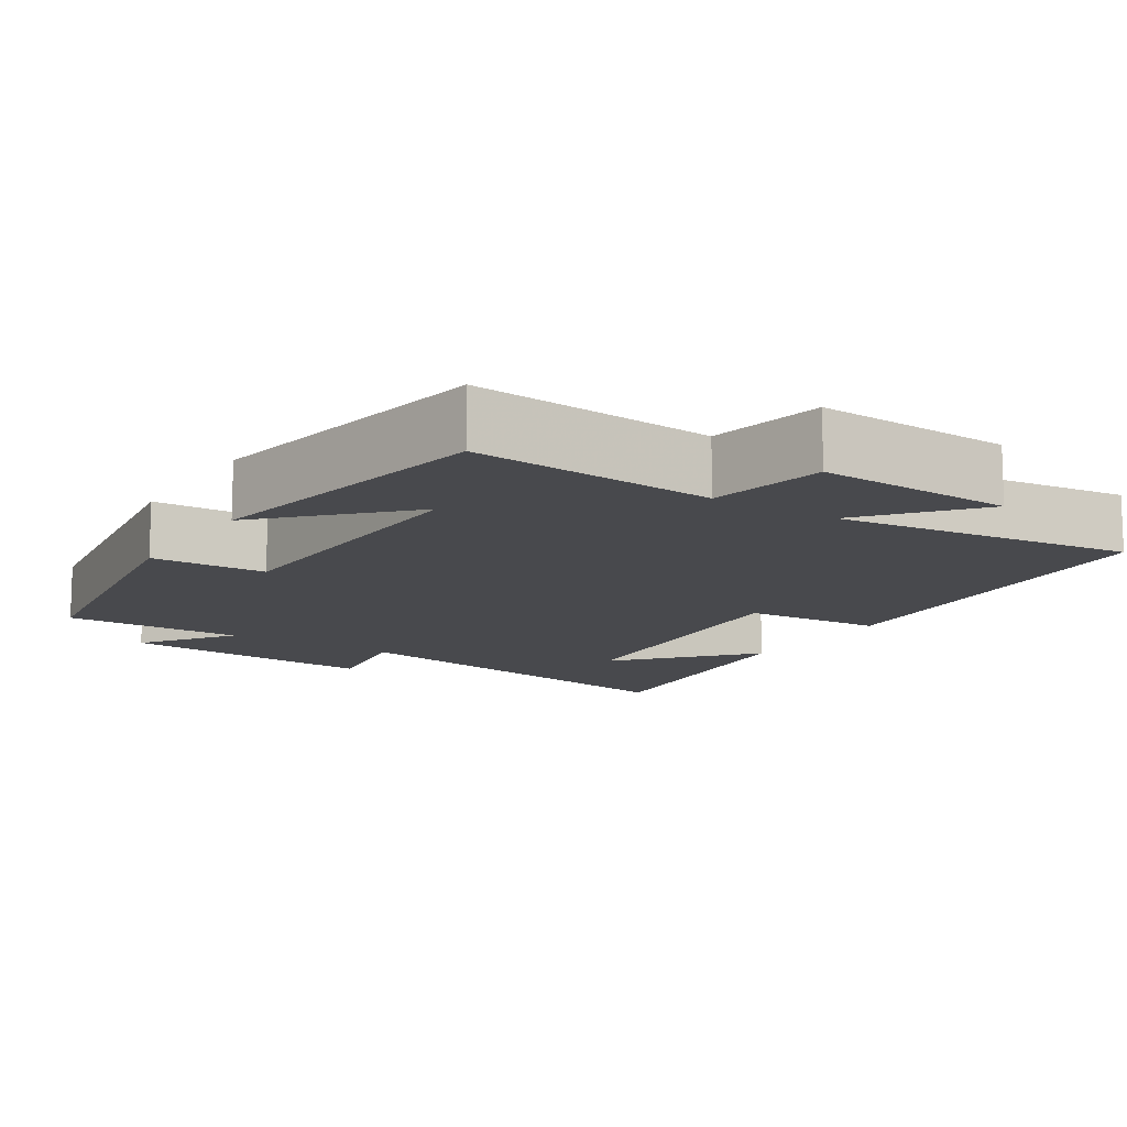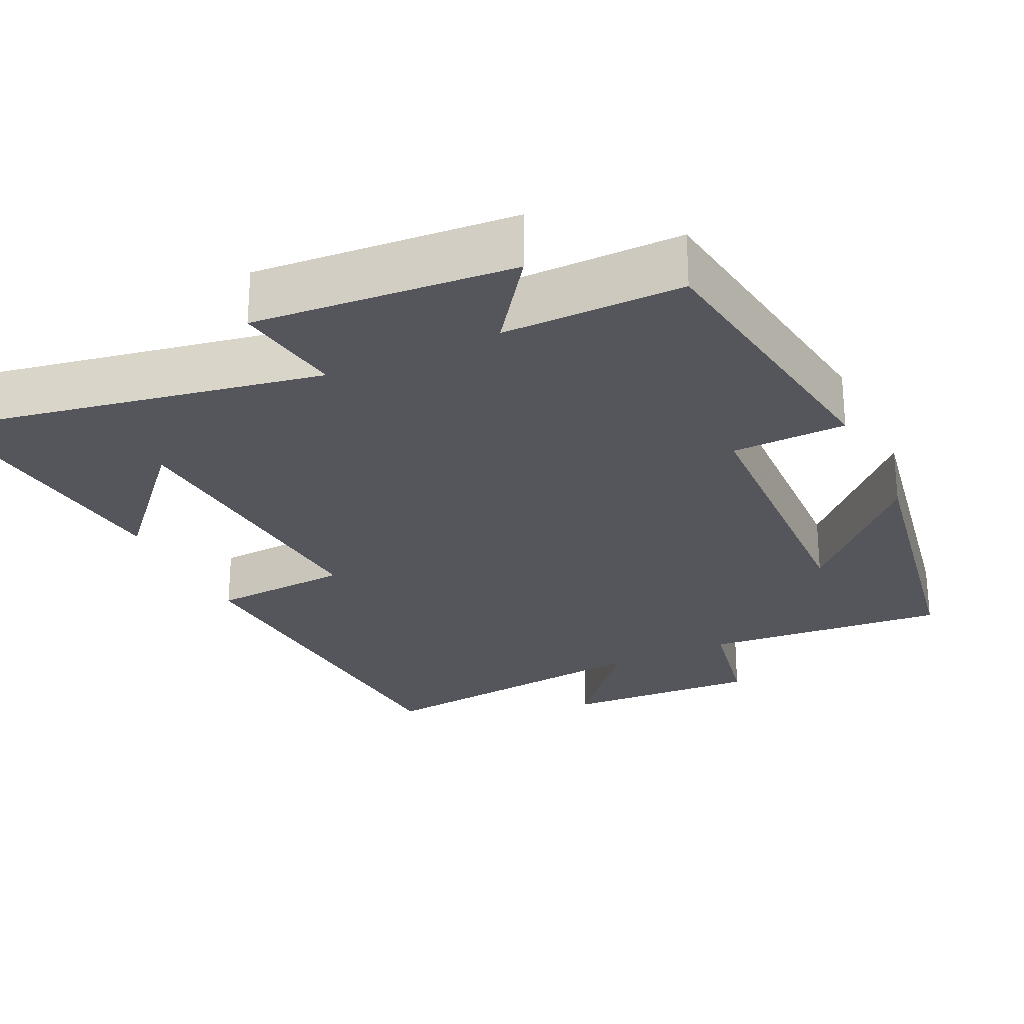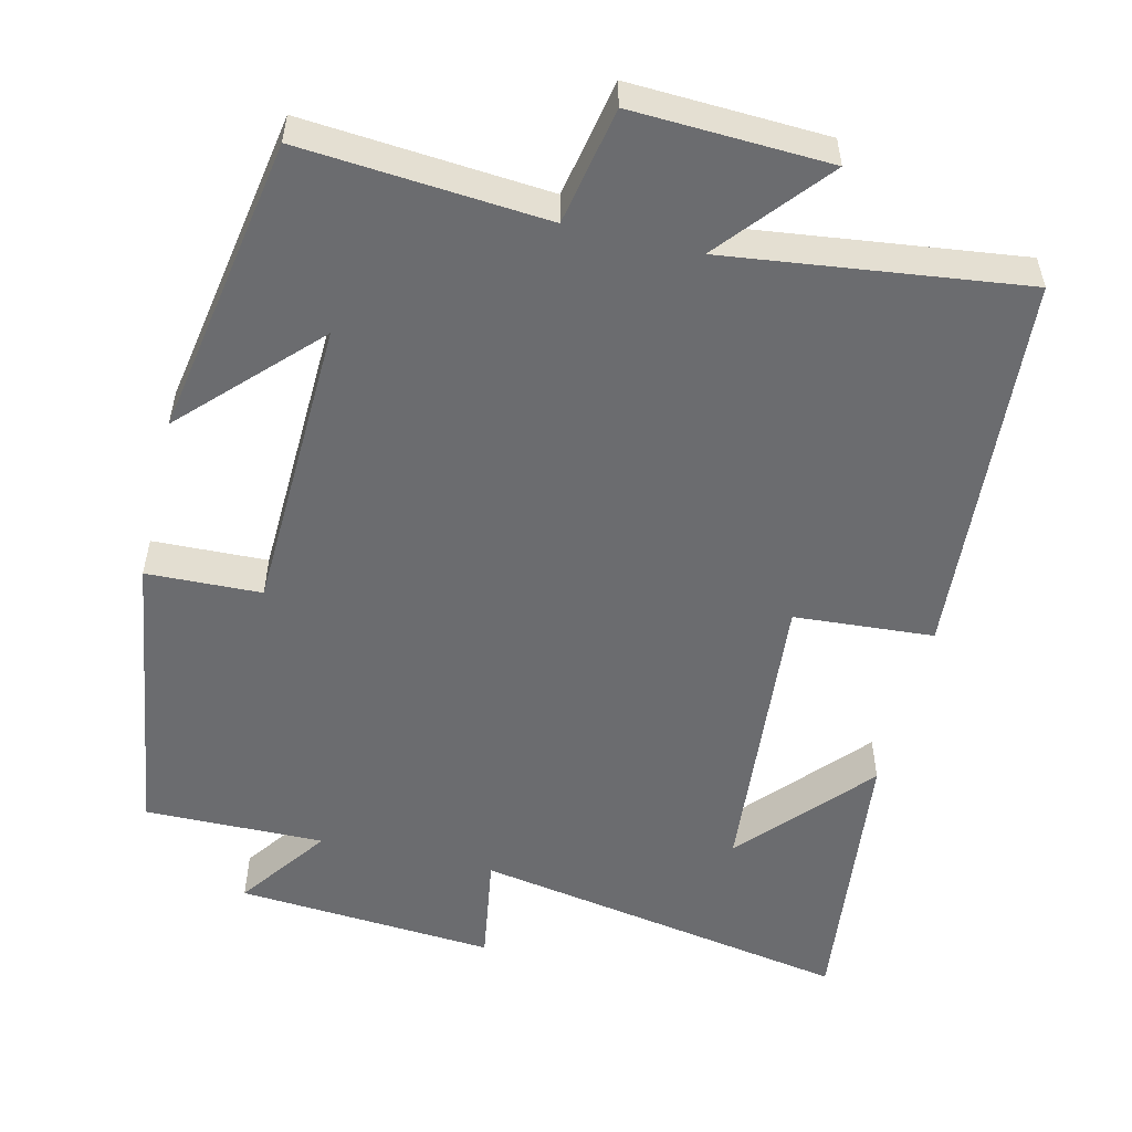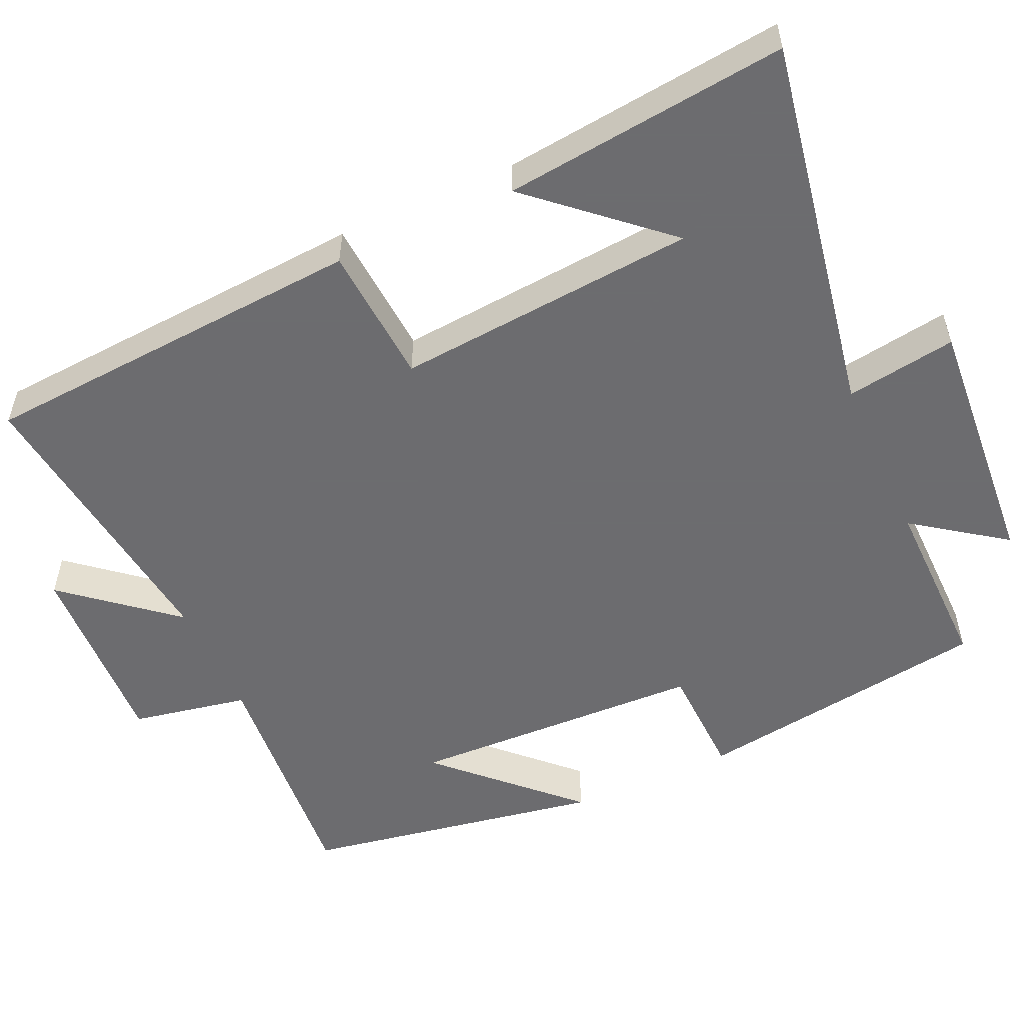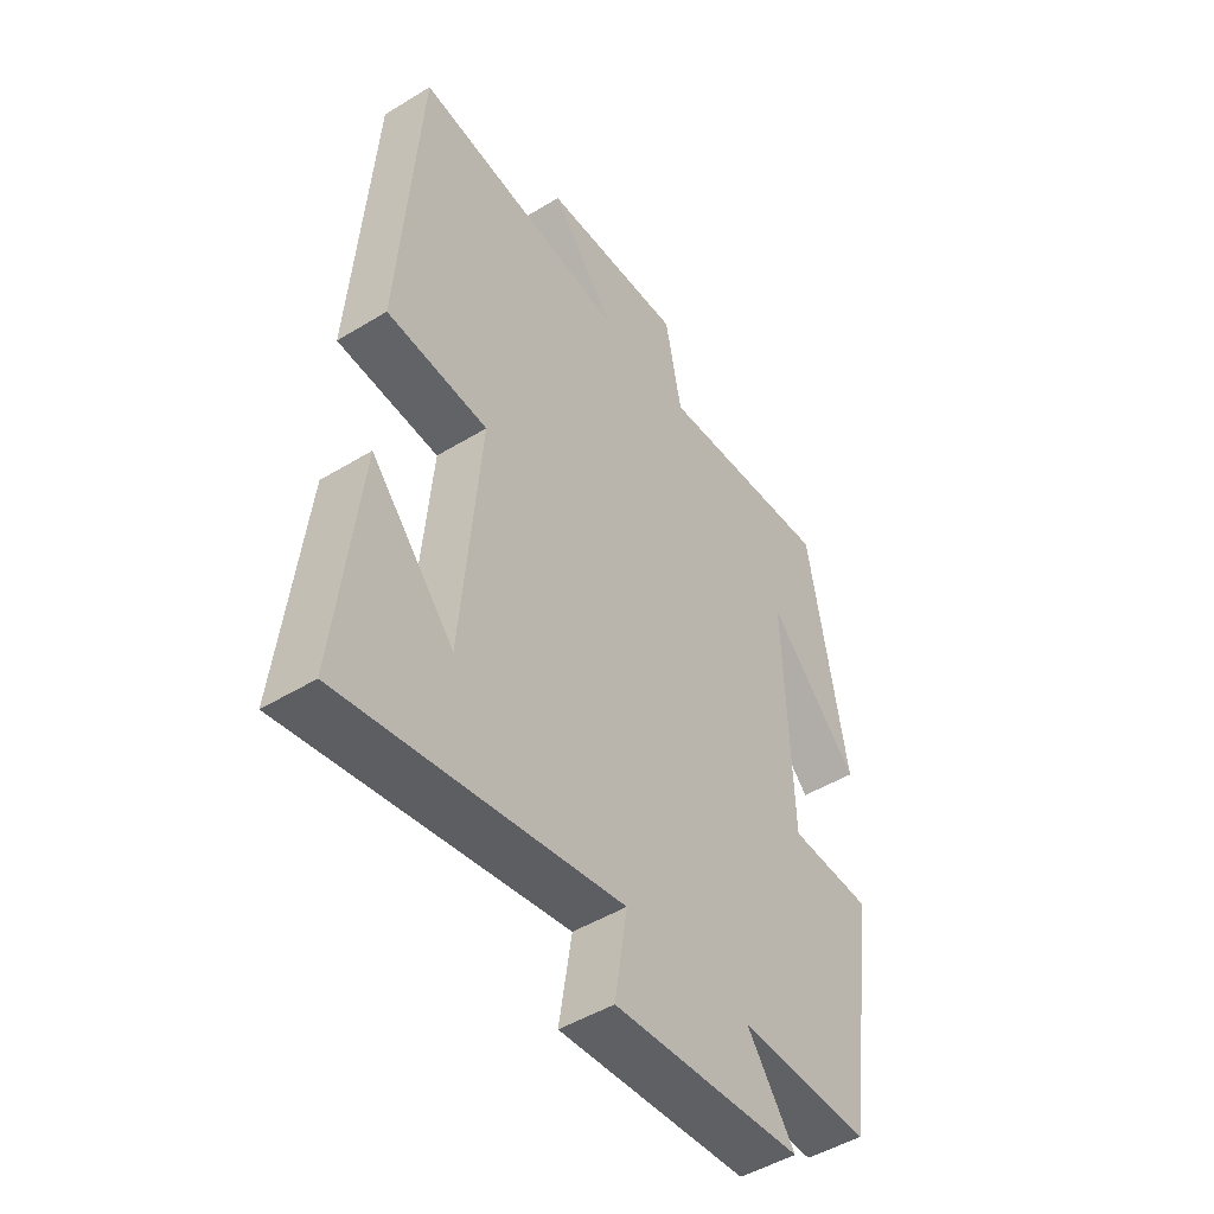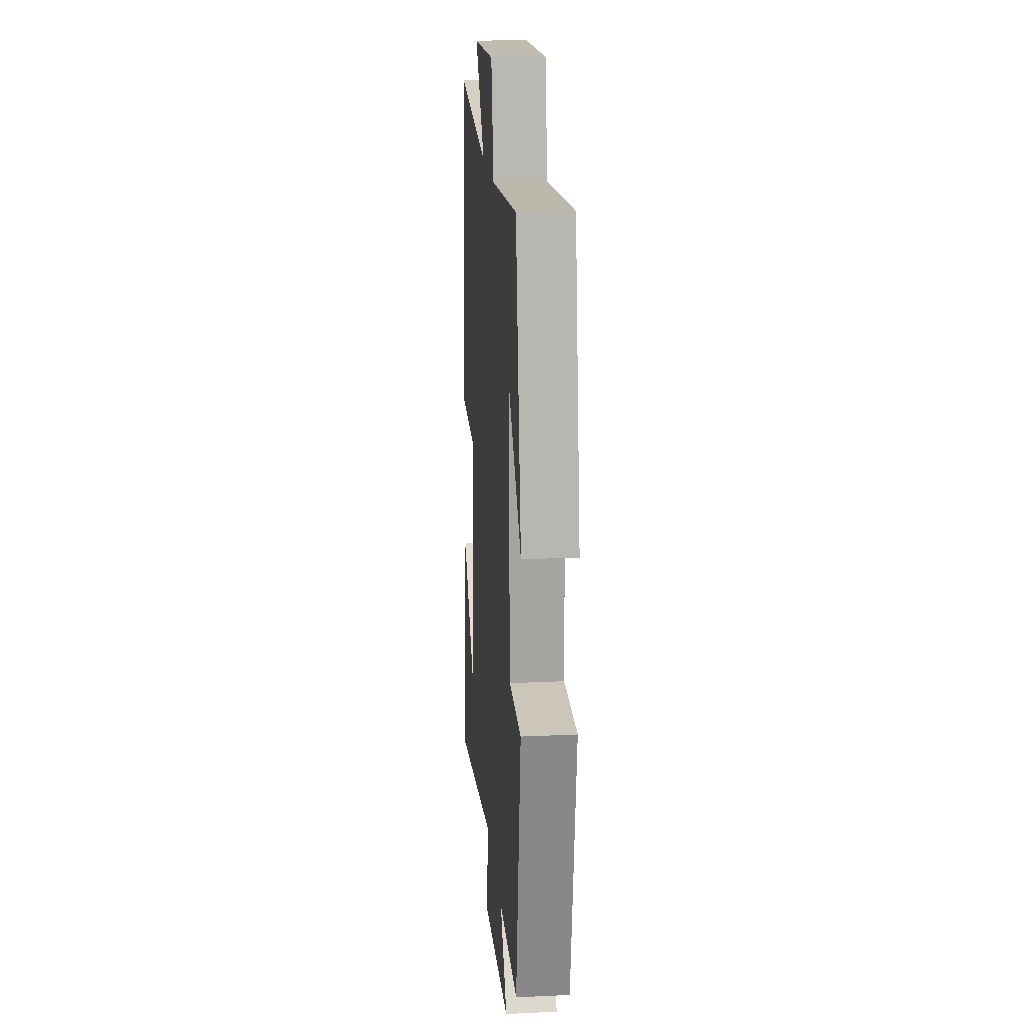
<metadata>
{"format":"obj","ext":"obj","renderer":"f3d","projection":"perspective","resolution":1024,"background":"white","views":[{"elev":-12.5,"azim":-32.6,"up":"+Y"},{"elev":-26.2,"azim":-154.8,"up":"+Y"},{"elev":-53.7,"azim":-13.4,"up":"+Y"},{"elev":-53.8,"azim":114.4,"up":"+Y"},{"elev":-47.9,"azim":124.5,"up":"+Z"},{"elev":19.0,"azim":-95.0,"up":"+Z"}]}
</metadata>
<code>
v -0.43 0.07 0.527
v -0.104 0.07 0.5
v -0.074 0.07 0.656
v 0.188 0.07 0.644
v 0.068 0.07 0.5
v 0.464 0.07 0.549
v 0.5 0.07 0.031
v 0.314 0.07 0.018
v 0.348 0.07 -0.384
v 0.5 0.07 -0.213
v 0.542 0.07 -0.591
v 0.035 0.07 -0.5
v 0.058 0.07 -0.647
v -0.288 0.07 -0.621
v -0.201 0.07 -0.5
v -0.441 0.07 -0.503
v -0.5 0.07 -0.105
v -0.347 0.07 -0.1
v -0.333 0.07 0.296
v -0.5 0.07 0.125
v -0.43 0 0.527
v -0.104 0 0.5
v -0.074 0 0.656
v 0.188 0 0.644
v 0.068 0 0.5
v 0.464 0 0.549
v 0.5 0 0.031
v 0.314 0 0.018
v 0.348 0 -0.384
v 0.5 0 -0.213
v 0.542 0 -0.591
v 0.035 0 -0.5
v 0.058 0 -0.647
v -0.288 0 -0.621
v -0.201 0 -0.5
v -0.441 0 -0.503
v -0.5 0 -0.105
v -0.347 0 -0.1
v -0.333 0 0.296
v -0.5 0 0.125
f 19 20 1
f 15 16 17 18
f 15 18 19
f 12 13 14 15
f 12 15 19
f 9 10 11
f 9 11 12 19
f 5 6 7 8
f 5 8 9 19
f 2 3 4 5
f 19 1 2
f 2 5 19
f 21 40 39
f 38 37 36 35
f 39 38 35
f 35 34 33 32
f 39 35 32
f 31 30 29
f 39 32 31 29
f 28 27 26 25
f 39 29 28 25
f 25 24 23 22
f 22 21 39
f 39 25 22
f 1 21 22 2
f 2 22 23 3
f 3 23 24 4
f 4 24 25 5
f 5 25 26 6
f 6 26 27 7
f 7 27 28 8
f 8 28 29 9
f 9 29 30 10
f 10 30 31 11
f 11 31 32 12
f 12 32 33 13
f 13 33 34 14
f 14 34 35 15
f 15 35 36 16
f 16 36 37 17
f 17 37 38 18
f 18 38 39 19
f 19 39 40 20
f 20 40 21 1

</code>
